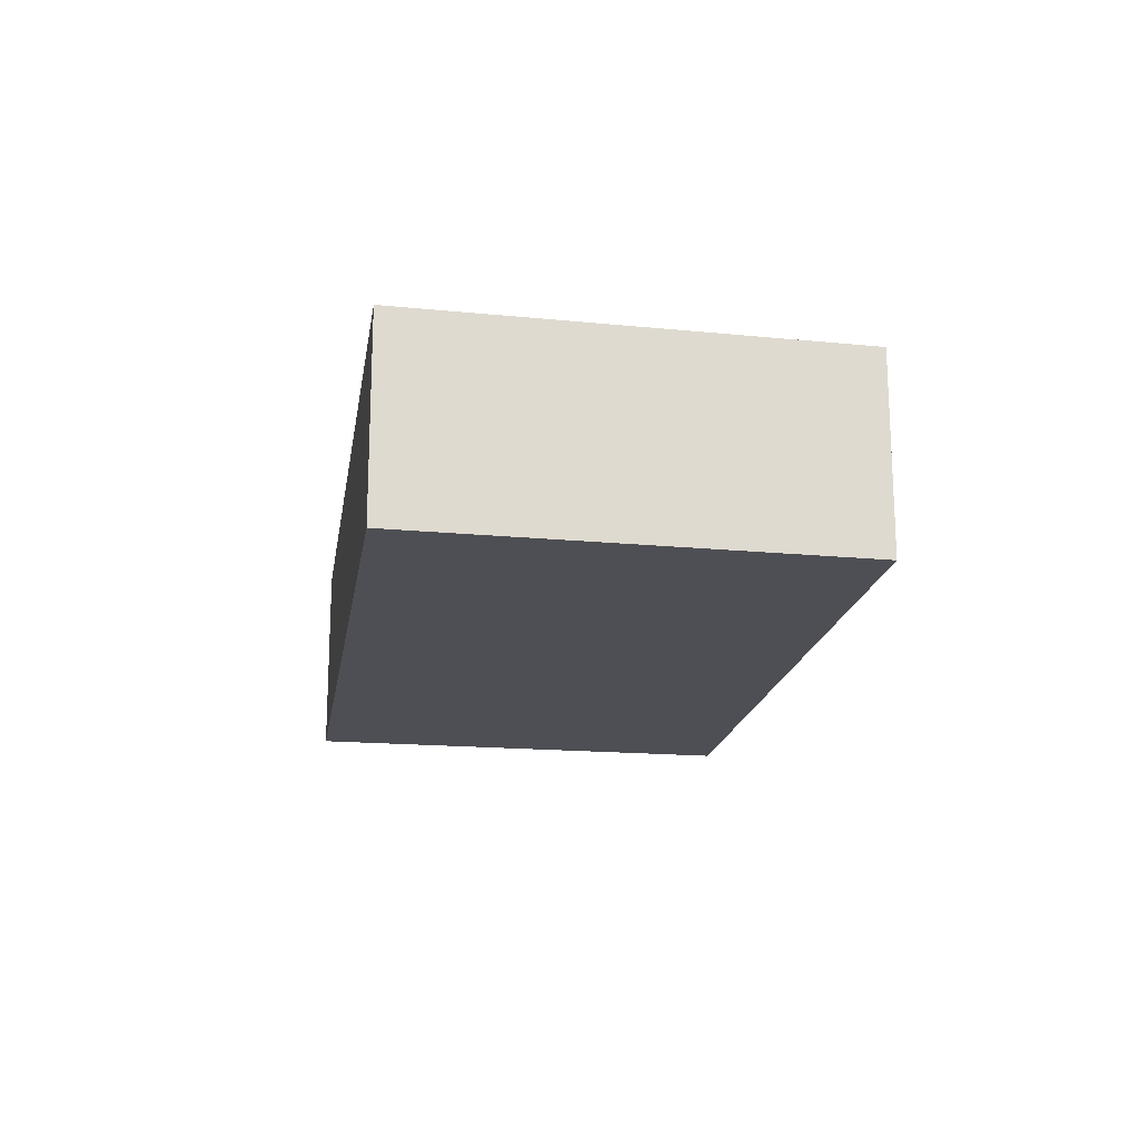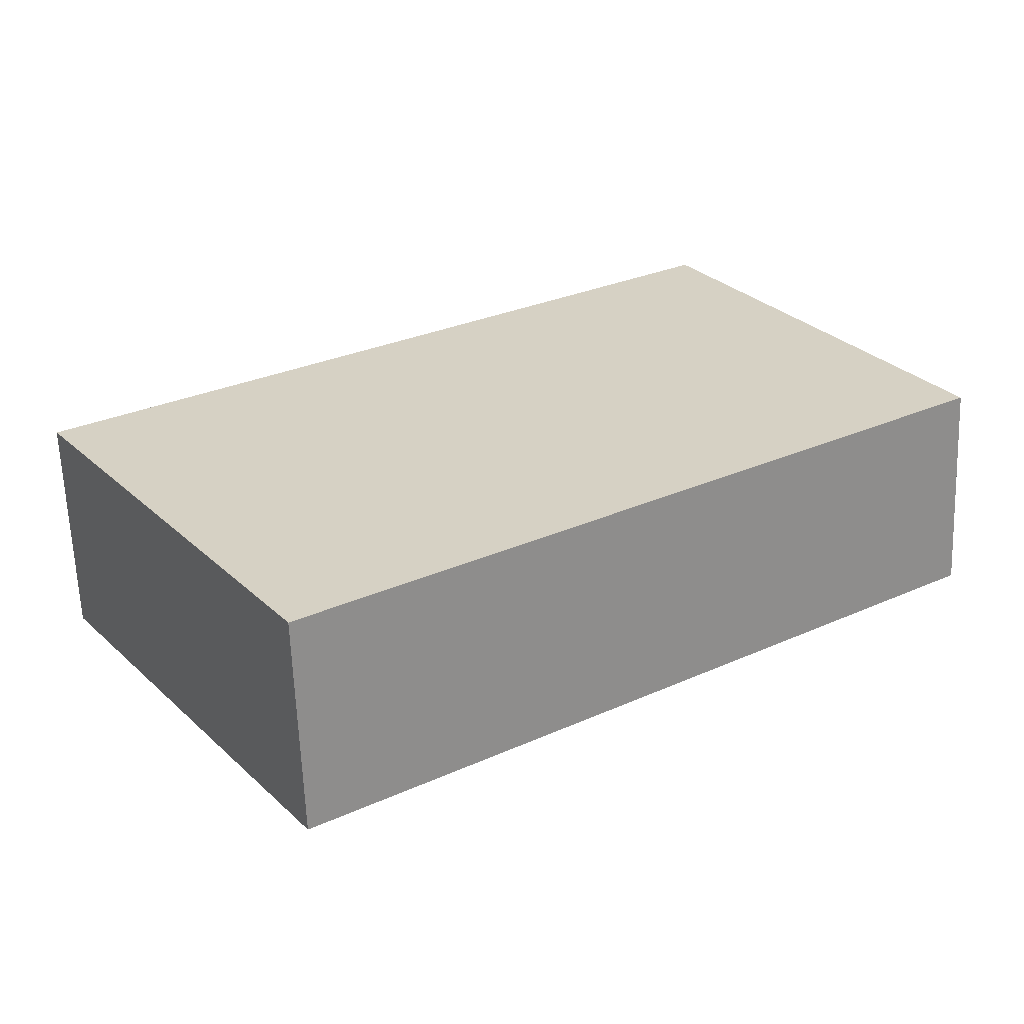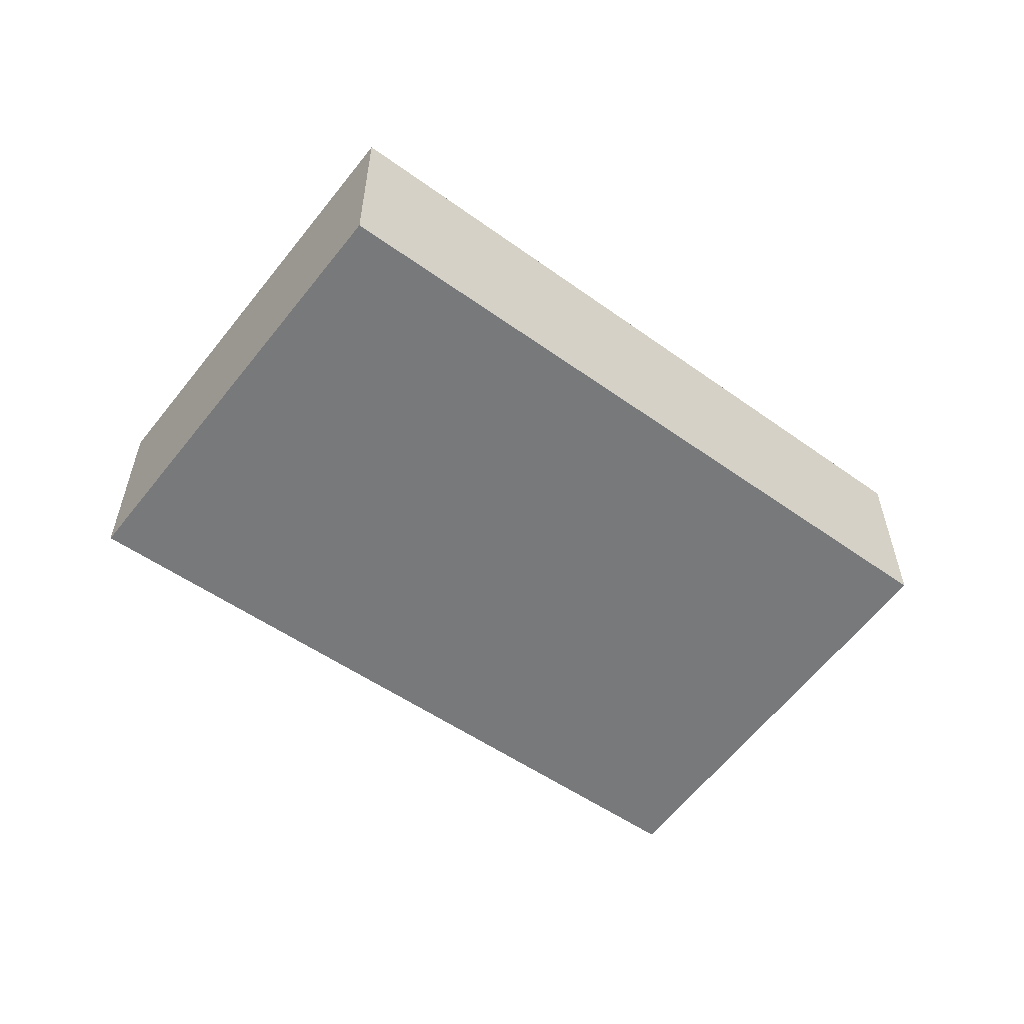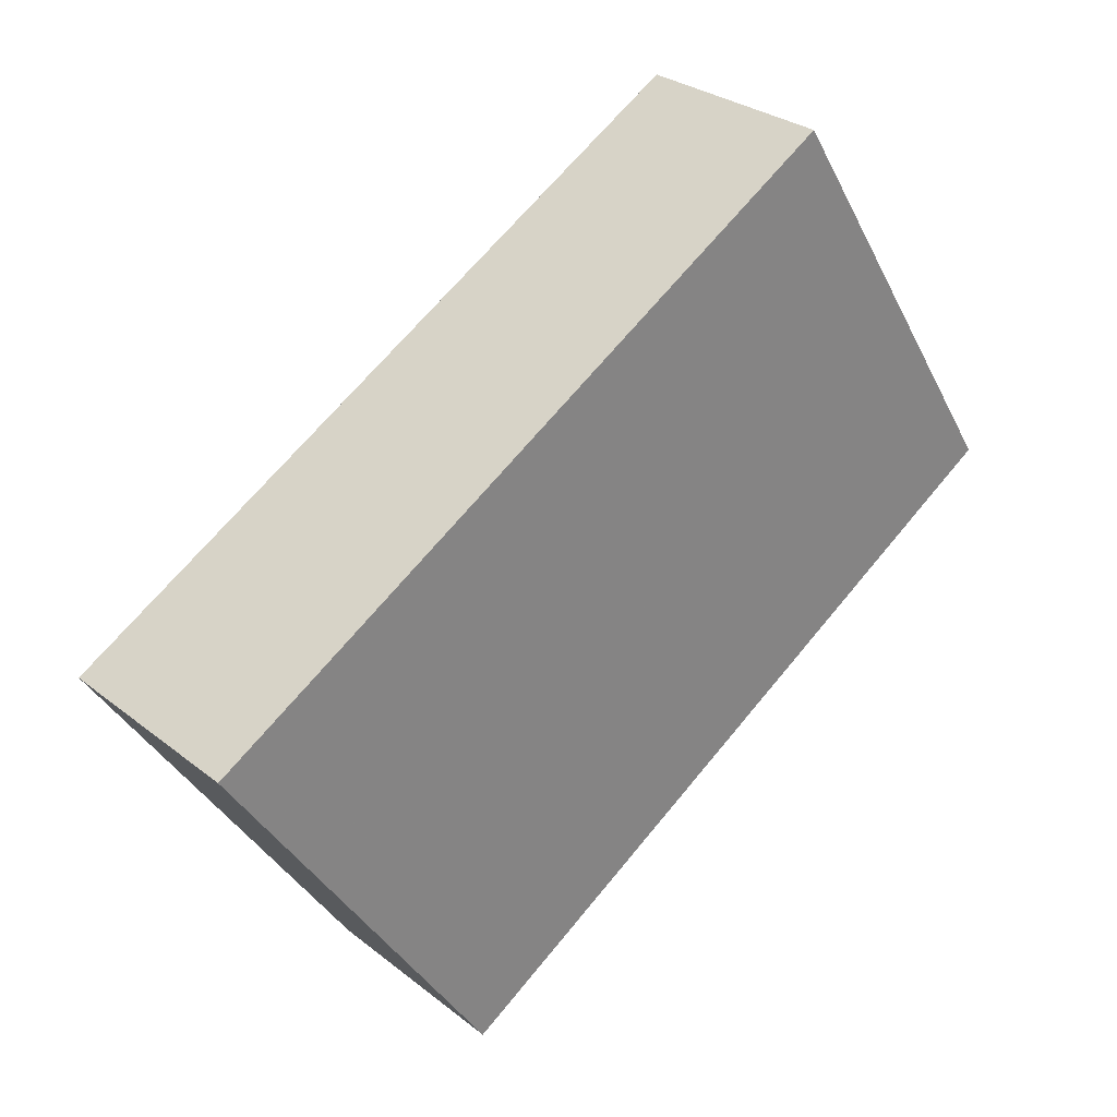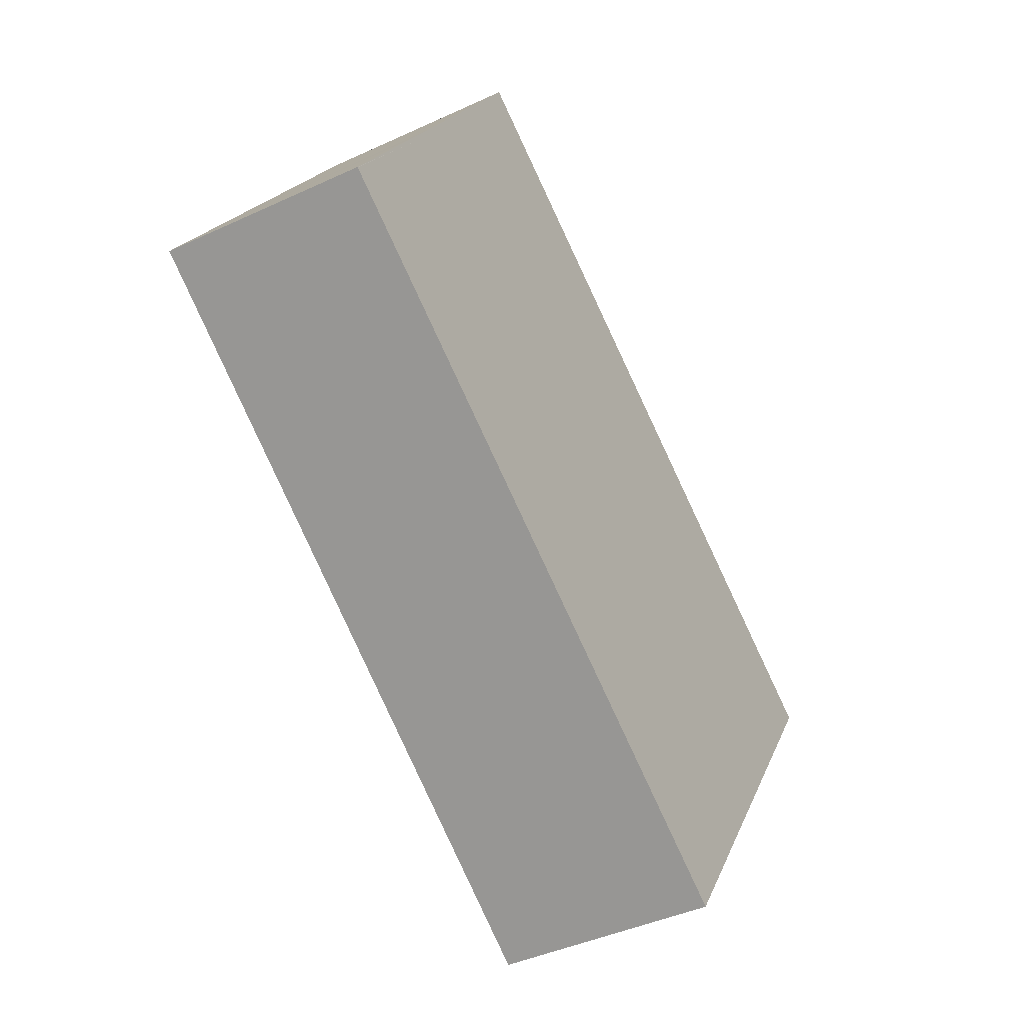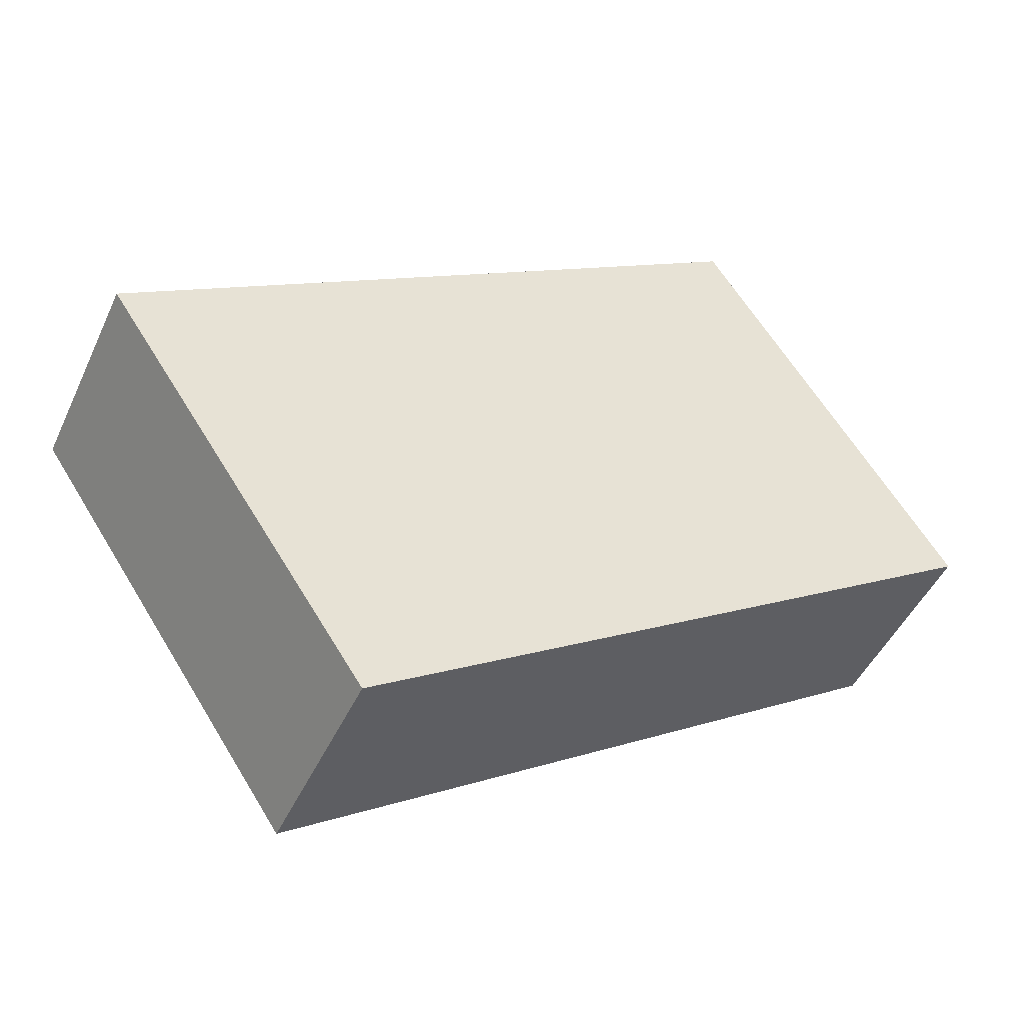
<metadata>
{"format":"obj","ext":"obj","renderer":"f3d","projection":"perspective","resolution":1024,"background":"white","views":[{"elev":-19.2,"azim":-67.1,"up":"+Z"},{"elev":-62.9,"azim":2.2,"up":"+Y"},{"elev":-57.9,"azim":-4.1,"up":"+Z"},{"elev":28.8,"azim":-40.6,"up":"+Y"},{"elev":-42.5,"azim":119.0,"up":"+Y"},{"elev":-46.7,"azim":-23.9,"up":"+Y"}]}
</metadata>
<code>
v -1980 -257.8 -0.8433
v -1982 -256.2 -0.851
v -1979 -254.7 -0.8106
v -1978 -256.2 -0.8037
v -1978 -255.7 -0.806
v -1981 -257.3 -0.846
v -1979 -254.7 -0.8106
v -1982 -256.3 -0.8509
v -1979 -254.7 -0.8111
v -1978 -255.7 -0.8062
v -1979 -254.7 -0.8112
v -1978 -255.6 -0.807
v -1978 -255.5 -0.8067
v -1981 -257.2 -0.8465
v -1982 -256.3 -0.8509
v -1981 -257.2 -0.8464
v -1981 -257.3 -0.8459
v -1978 -256.2 -0.8037
v -1982 -256.2 -0.8509
v -1980 -257.8 -0.8432
v -1981 -257.3 -0.846
v -1980 -257.8 -0.8433
v -1980 -257.8 0
v -1981 -257.3 0
v -1982 -256.2 -0.8509
v -1982 -256.2 -0.851
v -1982 -256.2 1.11e-16
v -1982 -256.2 1.11e-16
v -1979 -254.7 -0.8106
v -1979 -254.7 -0.8106
v -1979 -254.7 0
v -1979 -254.7 0
v -1978 -256.2 -0.8037
v -1978 -256.2 -0.8037
v -1978 -256.2 0
v -1978 -256.2 1.11e-16
v -1978 -256.2 -0.8037
v -1978 -255.7 -0.806
v -1978 -255.7 -1.11e-16
v -1978 -256.2 0
v -1981 -257.2 -0.8465
v -1981 -257.3 -0.846
v -1981 -257.3 0
v -1981 -257.2 -1.11e-16
v -1978 -255.5 -0.8067
v -1979 -254.7 -0.8106
v -1979 -254.7 0
v -1978 -255.5 1.11e-16
v -1982 -256.2 -0.851
v -1982 -256.3 -0.8509
v -1982 -256.3 0
v -1982 -256.2 1.11e-16
v -1979 -254.7 -0.8106
v -1979 -254.7 -0.8112
v -1979 -254.7 0
v -1979 -254.7 0
v -1978 -255.7 -0.806
v -1978 -255.5 -0.8067
v -1978 -255.5 1.11e-16
v -1978 -255.7 -1.11e-16
v -1982 -256.3 -0.8509
v -1981 -257.2 -0.8465
v -1981 -257.2 -1.11e-16
v -1982 -256.3 0
v -1980 -257.8 -0.8432
v -1978 -256.2 -0.8037
v -1978 -256.2 1.11e-16
v -1980 -257.8 1.11e-16
v -1979 -254.7 -0.8112
v -1982 -256.2 -0.8509
v -1982 -256.2 1.11e-16
v -1979 -254.7 0
v -1980 -257.8 -0.8433
v -1980 -257.8 -0.8432
v -1980 -257.8 1.11e-16
v -1980 -257.8 0
v -1980 -257.8 0
v -1982 -256.2 0
v -1979 -254.7 0
v -1978 -256.2 0
f 15 8 2 19
f 20 1 6 17
f 17 6 14 16
f 13 5 10 12
f 11 3 7 9
f 12 9 7 13
f 16 14 8 15
f 15 9 12 16
f 16 12 10 17
f 10 5 4 18
f 19 11 9 15
f 17 10 18 20
f 22 23 24 21
f 26 27 28 25
f 30 31 32 29
f 34 35 36 33
f 38 39 40 37
f 42 43 44 41
f 46 47 48 45
f 50 51 52 49
f 54 55 56 53
f 58 59 60 57
f 62 63 64 61
f 66 67 68 65
f 70 71 72 69
f 74 75 76 73
f 78 79 80 77

</code>
